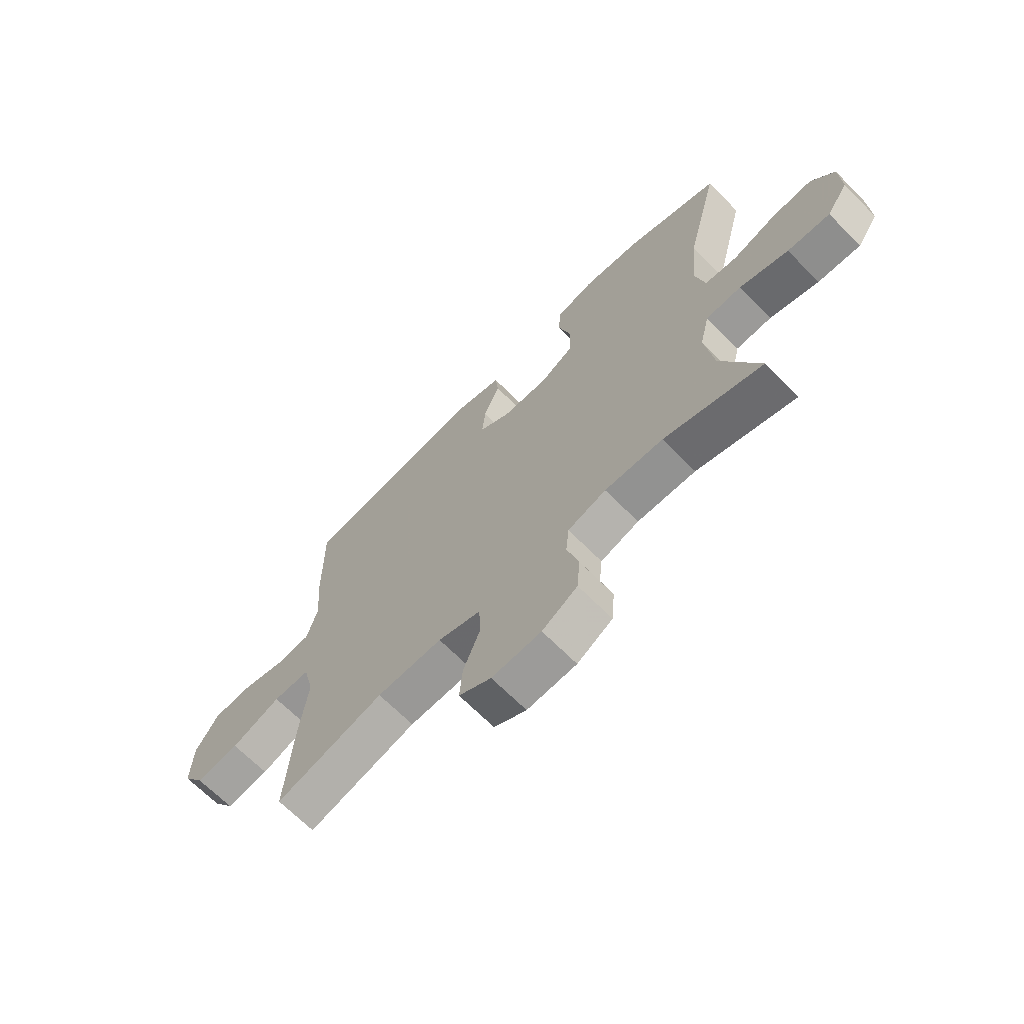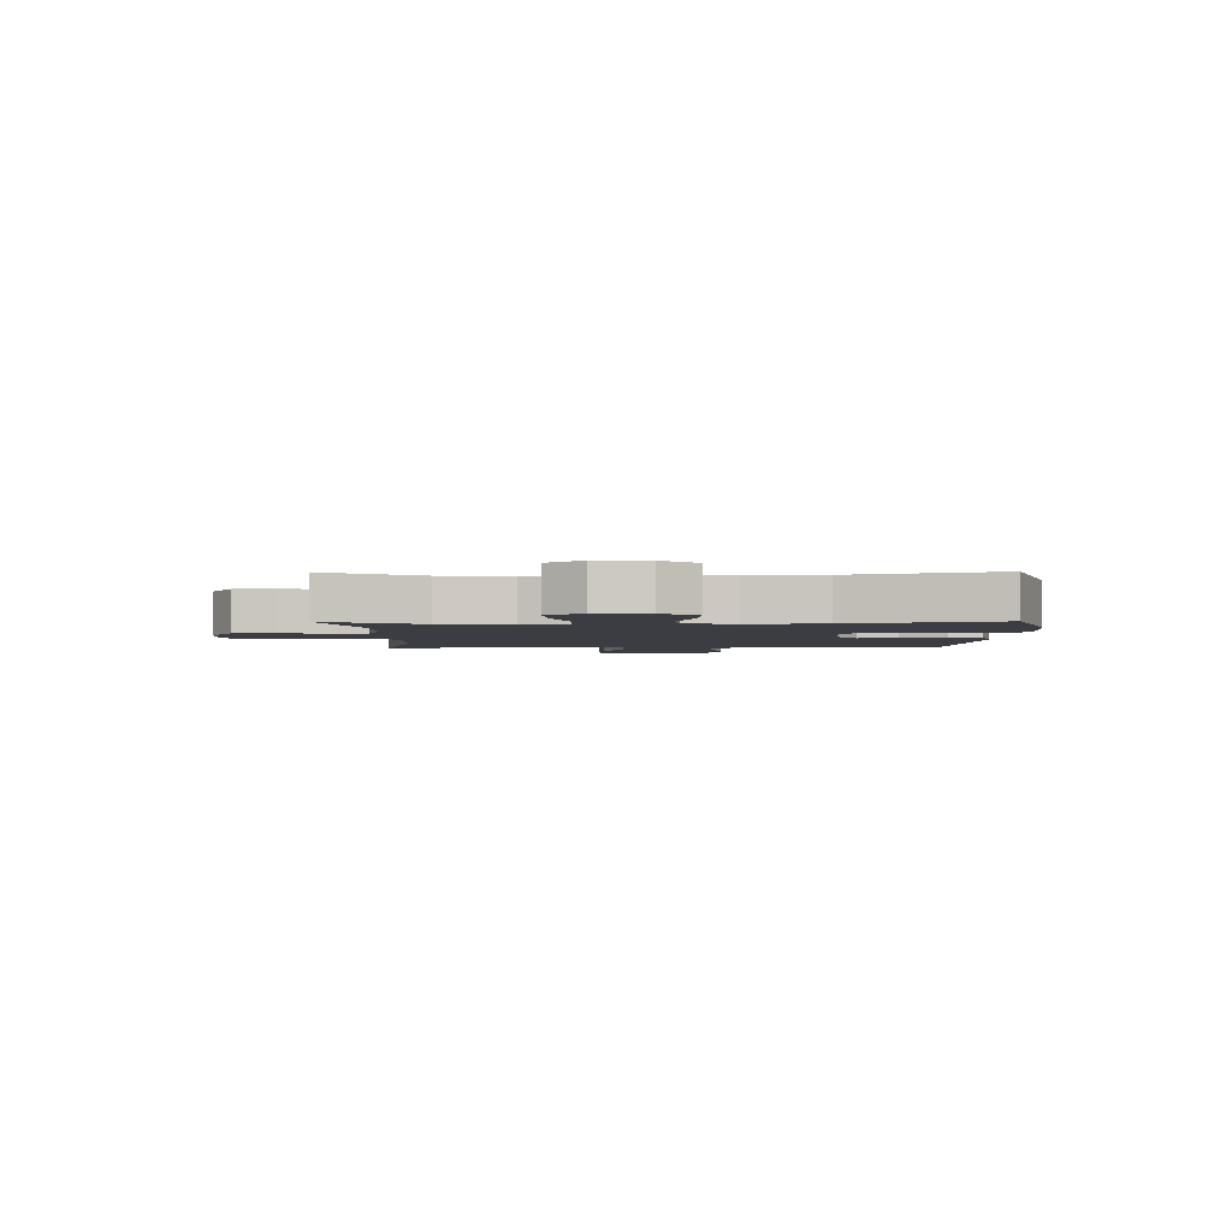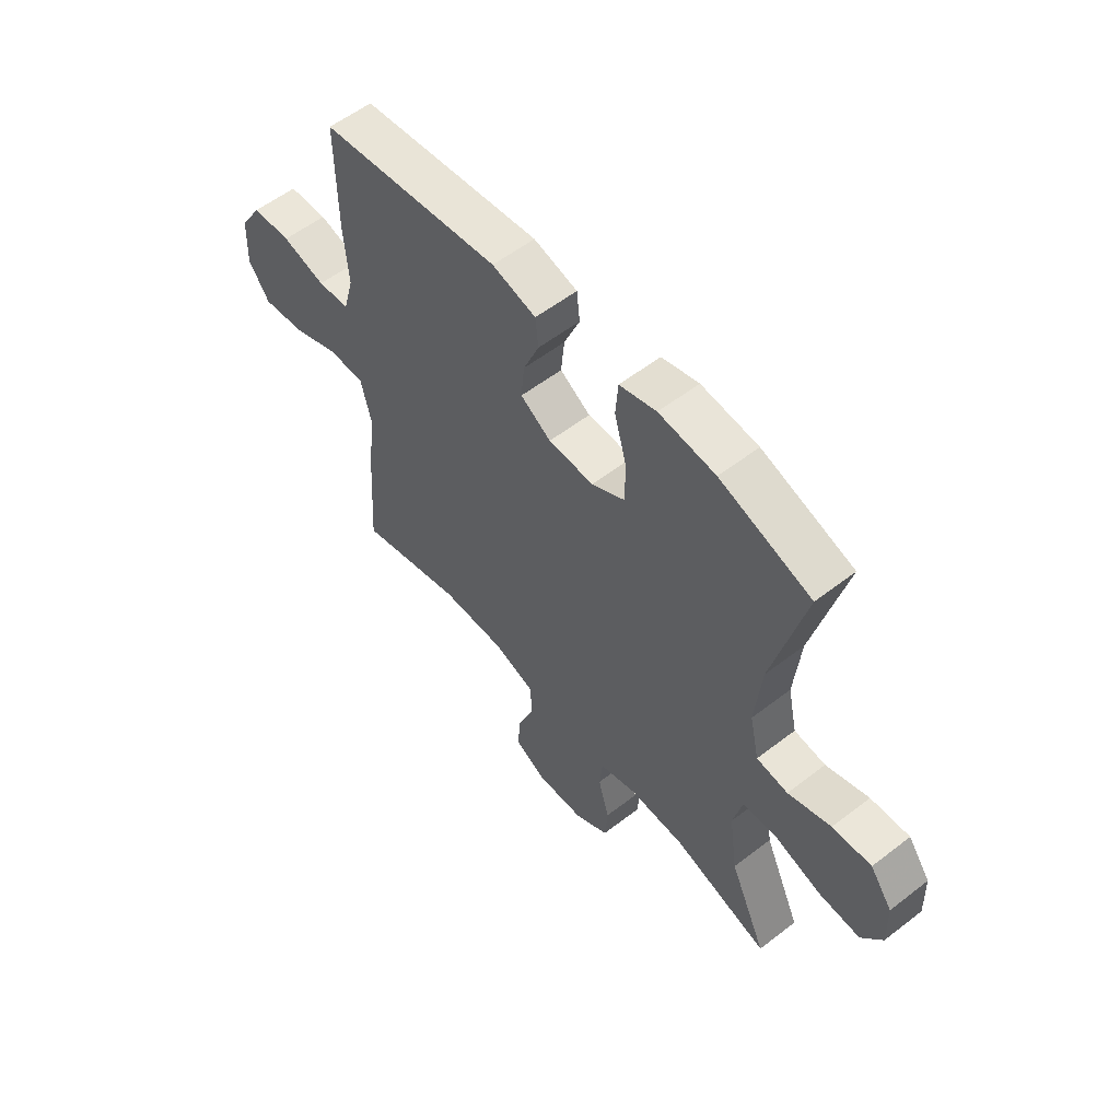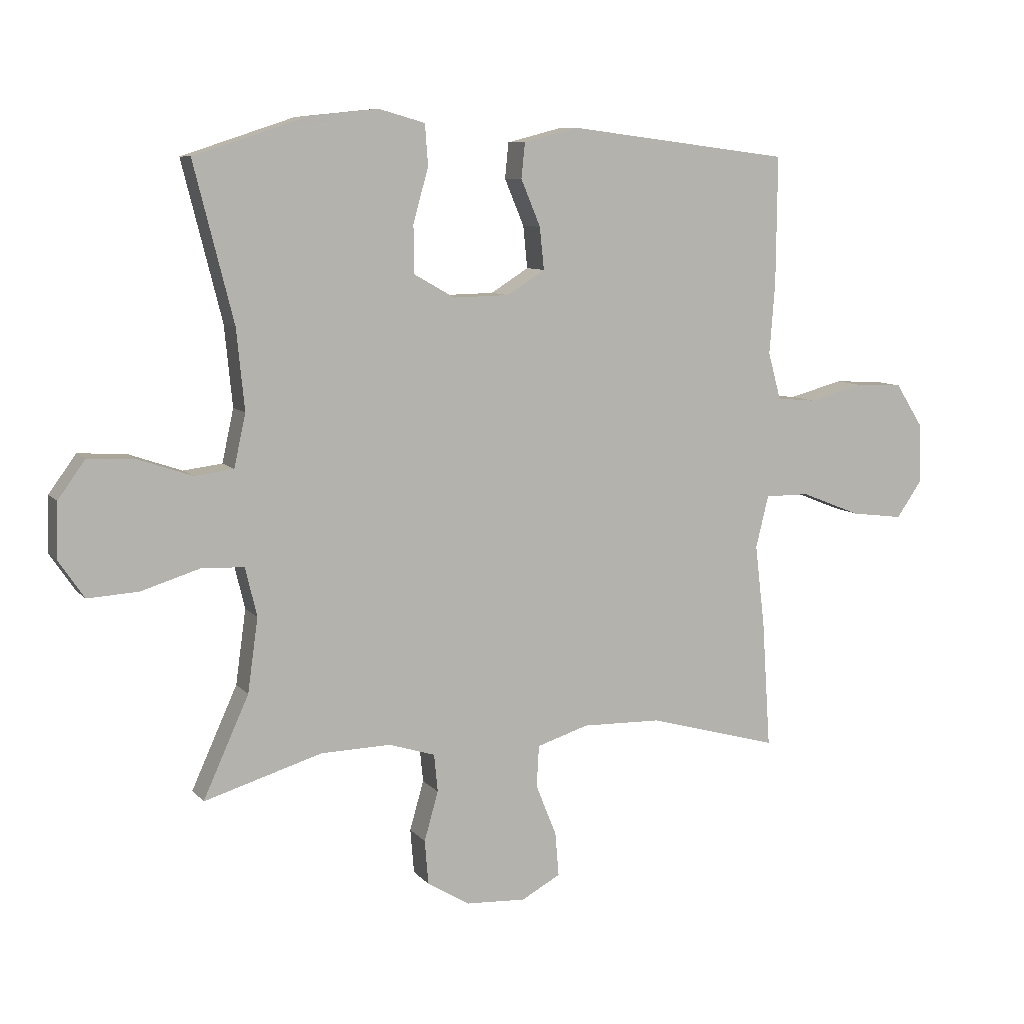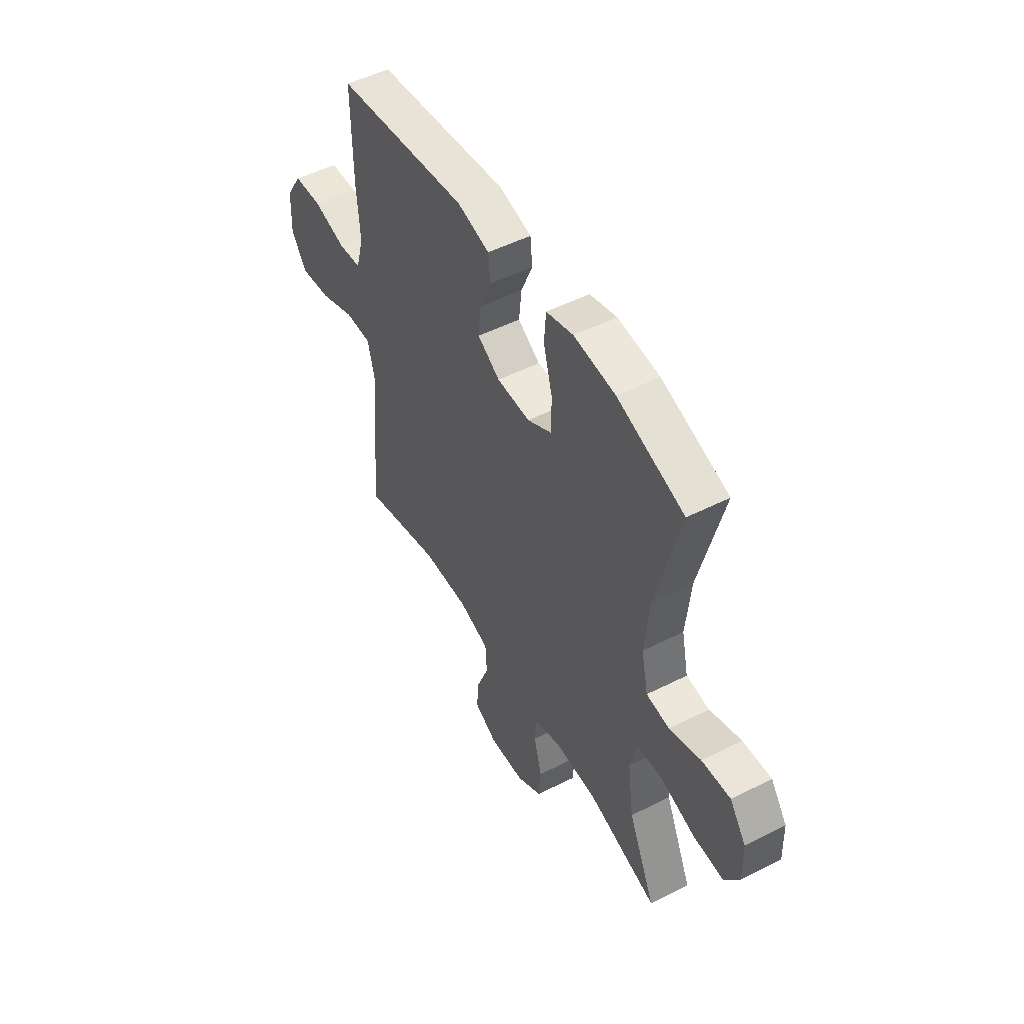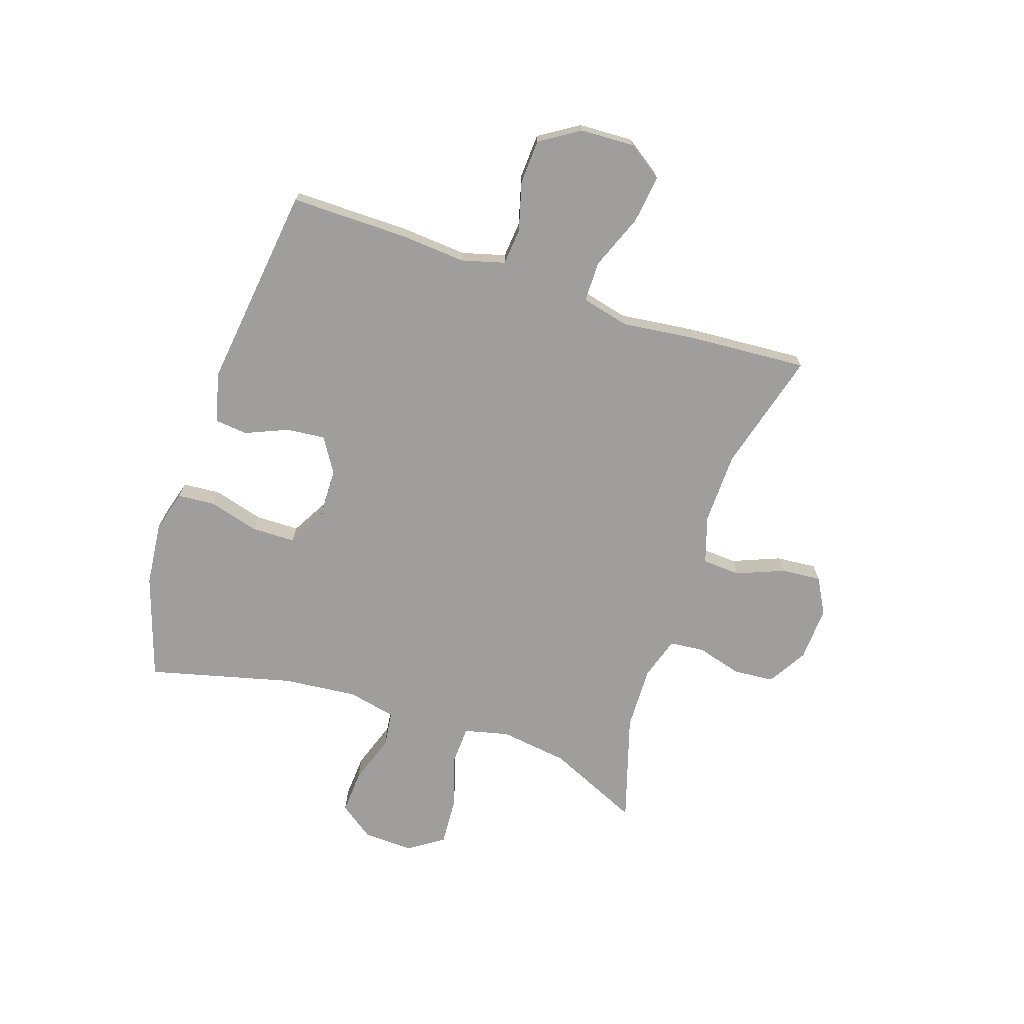
<metadata>
{"format":"obj","ext":"obj","renderer":"f3d","projection":"perspective","resolution":1024,"background":"white","views":[{"elev":-67.5,"azim":-135.3,"up":"+Z"},{"elev":-2.9,"azim":-89.1,"up":"+Y"},{"elev":56.7,"azim":-128.9,"up":"+Z"},{"elev":8.5,"azim":-22.1,"up":"+Z"},{"elev":50.4,"azim":-119.0,"up":"+Z"},{"elev":-71.0,"azim":71.6,"up":"+Y"}]}
</metadata>
<code>
v 0.5 0.07 -0.5
v 0.285 0.07 -0.441
v 0.155 0.07 -0.438
v 0.07 0.07 -0.465
v 0.066 0.07 -0.533
v 0.1 0.07 -0.618
v 0.106 0.07 -0.69
v 0.042 0.07 -0.725
v -0.056 0.07 -0.72
v -0.126 0.07 -0.678
v -0.132 0.07 -0.605
v -0.109 0.07 -0.524
v -0.115 0.07 -0.462
v -0.191 0.07 -0.438
v -0.306 0.07 -0.441
v -0.5 0.07 -0.5
v -0.425 0.07 -0.334
v -0.408 0.07 -0.212
v -0.427 0.07 -0.132
v -0.497 0.07 -0.129
v -0.593 0.07 -0.159
v -0.677 0.07 -0.164
v -0.719 0.07 -0.102
v -0.716 0.07 -0.012
v -0.671 0.07 0.05
v -0.592 0.07 0.045
v -0.505 0.07 0.015
v -0.441 0.07 0.023
v -0.422 0.07 0.11
v -0.435 0.07 0.242
v -0.5 0.07 0.5
v -0.315 0.07 0.561
v -0.2 0.07 0.573
v -0.125 0.07 0.552
v -0.12 0.07 0.485
v -0.145 0.07 0.395
v -0.144 0.07 0.317
v -0.077 0.07 0.279
v 0.015 0.07 0.281
v 0.077 0.07 0.32
v 0.07 0.07 0.389
v 0.038 0.07 0.465
v 0.044 0.07 0.523
v 0.133 0.07 0.546
v 0.5 0.07 0.5
v 0.498 0.07 0.29
v 0.489 0.07 0.173
v 0.51 0.07 0.096
v 0.575 0.07 0.09
v 0.663 0.07 0.114
v 0.742 0.07 0.11
v 0.787 0.07 0.039
v 0.791 0.07 -0.058
v 0.748 0.07 -0.12
v 0.662 0.07 -0.109
v 0.564 0.07 -0.07
v 0.491 0.07 -0.07
v 0.47 0.07 -0.156
v 0.486 0.07 -0.29
v 0.5 0 -0.5
v 0.285 0 -0.441
v 0.155 0 -0.438
v 0.07 0 -0.465
v 0.066 0 -0.533
v 0.1 0 -0.618
v 0.106 0 -0.69
v 0.042 0 -0.725
v -0.056 0 -0.72
v -0.126 0 -0.678
v -0.132 0 -0.605
v -0.109 0 -0.524
v -0.115 0 -0.462
v -0.191 0 -0.438
v -0.306 0 -0.441
v -0.5 0 -0.5
v -0.425 0 -0.334
v -0.408 0 -0.212
v -0.427 0 -0.132
v -0.497 0 -0.129
v -0.593 0 -0.159
v -0.677 0 -0.164
v -0.719 0 -0.102
v -0.716 0 -0.012
v -0.671 0 0.05
v -0.592 0 0.045
v -0.505 0 0.015
v -0.441 0 0.023
v -0.422 0 0.11
v -0.435 0 0.242
v -0.5 0 0.5
v -0.315 0 0.561
v -0.2 0 0.573
v -0.125 0 0.552
v -0.12 0 0.485
v -0.145 0 0.395
v -0.144 0 0.317
v -0.077 0 0.279
v 0.015 0 0.281
v 0.077 0 0.32
v 0.07 0 0.389
v 0.038 0 0.465
v 0.044 0 0.523
v 0.133 0 0.546
v 0.5 0 0.5
v 0.498 0 0.29
v 0.489 0 0.173
v 0.51 0 0.096
v 0.575 0 0.09
v 0.663 0 0.114
v 0.742 0 0.11
v 0.787 0 0.039
v 0.791 0 -0.058
v 0.748 0 -0.12
v 0.662 0 -0.109
v 0.564 0 -0.07
v 0.491 0 -0.07
v 0.47 0 -0.156
v 0.486 0 -0.29
f 58 59 1 2
f 57 58 2 3
f 53 54 55 56
f 53 56 57
f 52 53 57
f 49 50 51 52
f 48 49 52 57
f 47 48 57 3
f 41 42 43 44
f 40 41 44 45
f 39 40 45 46
f 33 34 35 36
f 33 36 37
f 30 31 32 33
f 29 30 33 37
f 28 29 37 38
f 24 25 26 27
f 24 27 28
f 23 24 28
f 20 21 22 23
f 19 20 23 28
f 18 19 28 38
f 15 16 17
f 14 15 17 18
f 13 14 18 38
f 9 10 11 12
f 5 6 7 8
f 4 5 8 9
f 46 47 3 4
f 39 46 4
f 12 13 38 39
f 4 9 12 39
f 61 60 118 117
f 62 61 117 116
f 115 114 113 112
f 116 115 112
f 116 112 111
f 111 110 109 108
f 116 111 108 107
f 62 116 107 106
f 103 102 101 100
f 104 103 100 99
f 105 104 99 98
f 95 94 93 92
f 96 95 92
f 92 91 90 89
f 96 92 89 88
f 97 96 88 87
f 86 85 84 83
f 87 86 83
f 87 83 82
f 82 81 80 79
f 87 82 79 78
f 97 87 78 77
f 76 75 74
f 77 76 74 73
f 97 77 73 72
f 71 70 69 68
f 67 66 65 64
f 68 67 64 63
f 63 62 106 105
f 63 105 98
f 98 97 72 71
f 98 71 68 63
f 1 60 61 2
f 2 61 62 3
f 3 62 63 4
f 4 63 64 5
f 5 64 65 6
f 6 65 66 7
f 7 66 67 8
f 8 67 68 9
f 9 68 69 10
f 10 69 70 11
f 11 70 71 12
f 12 71 72 13
f 13 72 73 14
f 14 73 74 15
f 15 74 75 16
f 16 75 76 17
f 17 76 77 18
f 18 77 78 19
f 19 78 79 20
f 20 79 80 21
f 21 80 81 22
f 22 81 82 23
f 23 82 83 24
f 24 83 84 25
f 25 84 85 26
f 26 85 86 27
f 27 86 87 28
f 28 87 88 29
f 29 88 89 30
f 30 89 90 31
f 31 90 91 32
f 32 91 92 33
f 33 92 93 34
f 34 93 94 35
f 35 94 95 36
f 36 95 96 37
f 37 96 97 38
f 38 97 98 39
f 39 98 99 40
f 40 99 100 41
f 41 100 101 42
f 42 101 102 43
f 43 102 103 44
f 44 103 104 45
f 45 104 105 46
f 46 105 106 47
f 47 106 107 48
f 48 107 108 49
f 49 108 109 50
f 50 109 110 51
f 51 110 111 52
f 52 111 112 53
f 53 112 113 54
f 54 113 114 55
f 55 114 115 56
f 56 115 116 57
f 57 116 117 58
f 58 117 118 59
f 59 118 60 1

</code>
